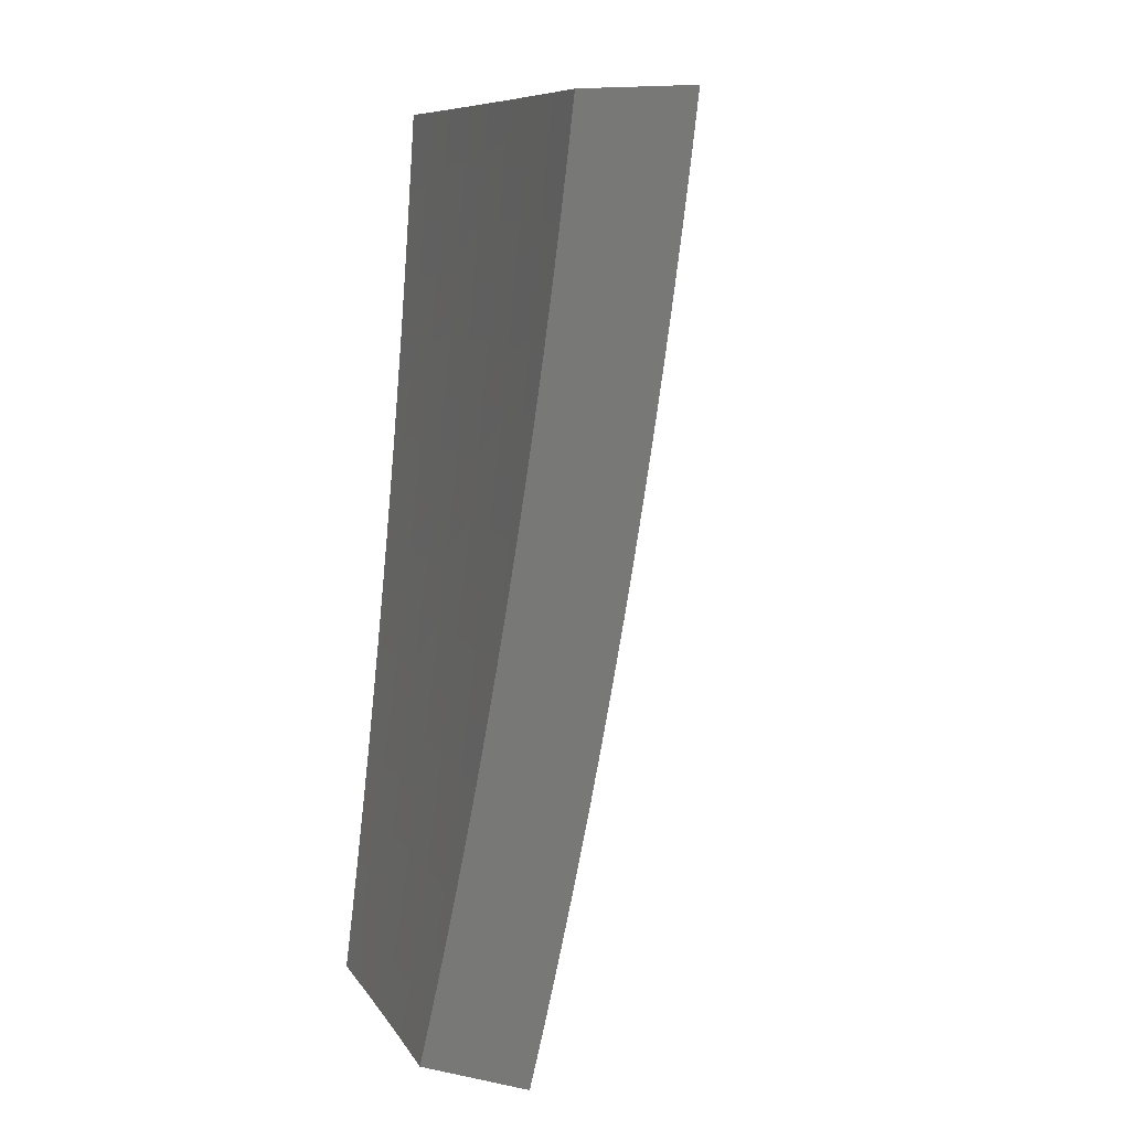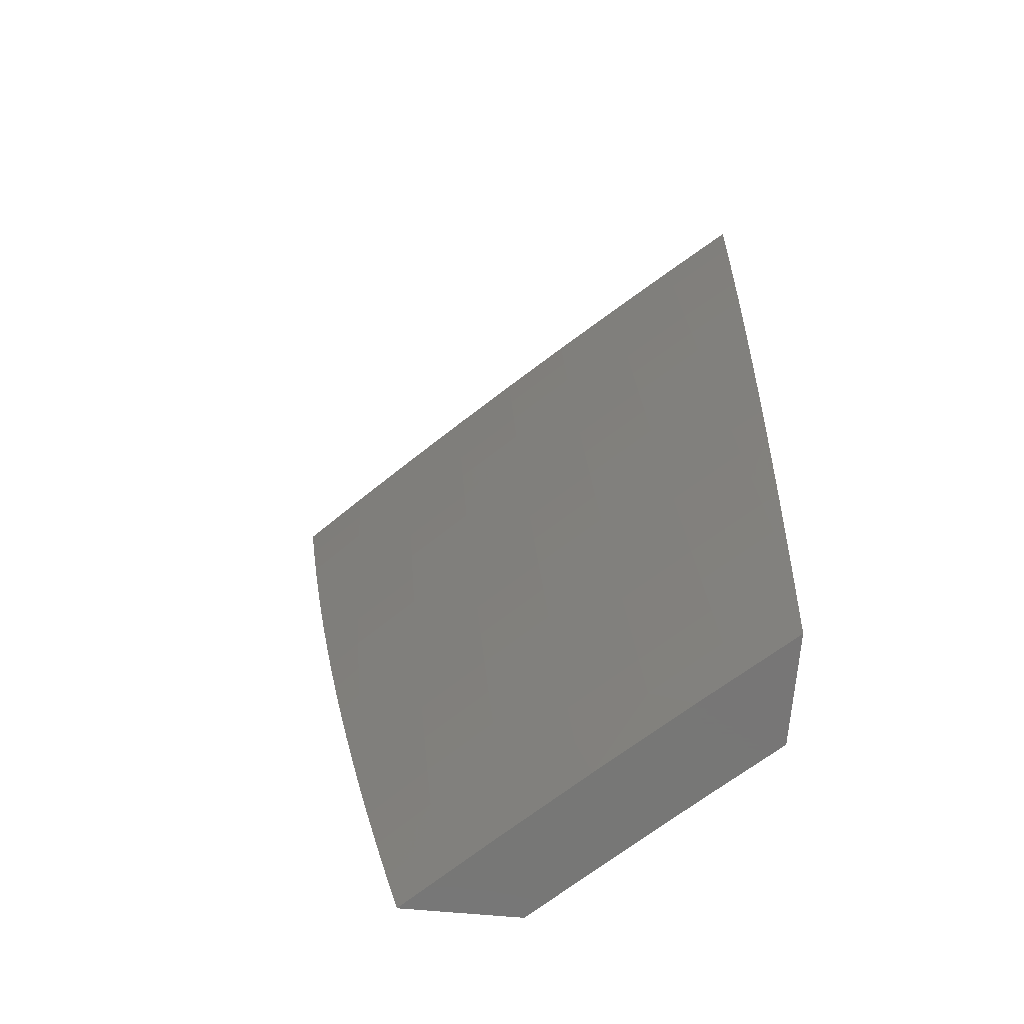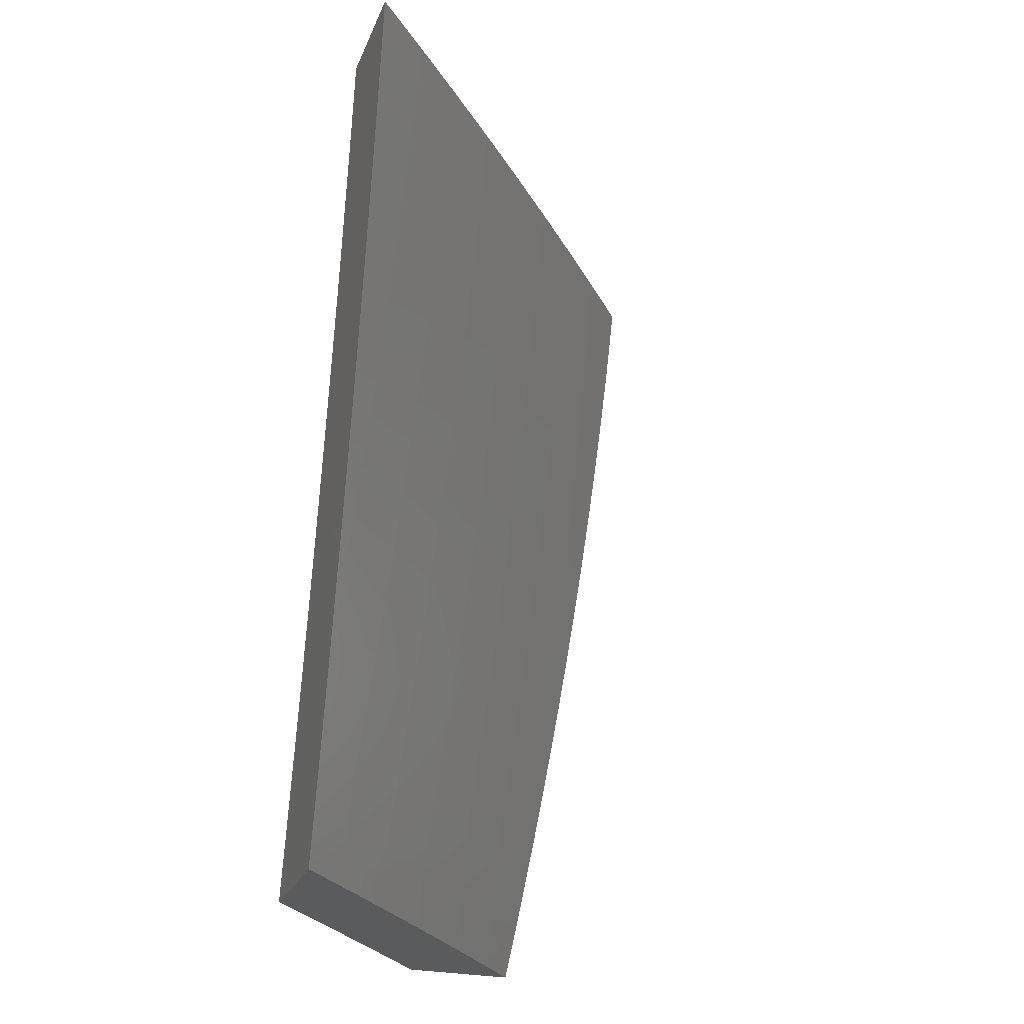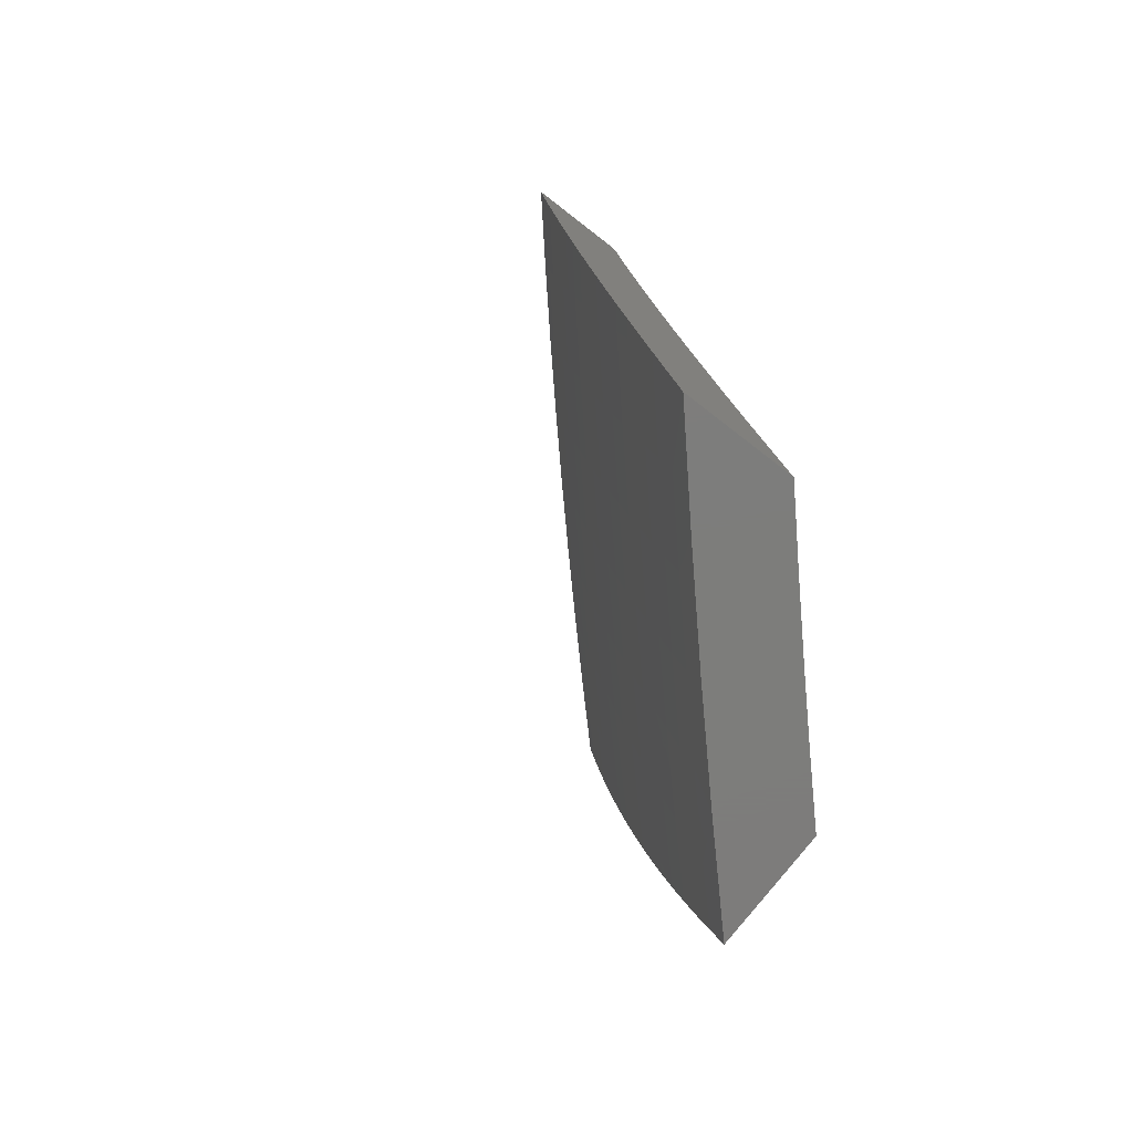
<metadata>
{"format":"stl","ext":"stl","renderer":"f3d","projection":"perspective","resolution":1024,"background":"white","views":[{"elev":9.1,"azim":-61.7,"up":"+Z"},{"elev":-69.1,"azim":85.0,"up":"+Z"},{"elev":-26.7,"azim":-19.3,"up":"+Z"},{"elev":-76.5,"azim":142.3,"up":"+Z"}]}
</metadata>
<code>
# stl→obj: 284 verts, 564 faces
v 8.236 -7 -1.938
v 8.222 -7 -2
v 8.208 -7.032 -1.937
v 8.167 -7.061 -2
v 8.16 -7.085 -1.937
v 8.112 -7.122 -2
v 8.111 -7.138 -1.937
v 8.056 -7.182 -2
v 8.063 -7.191 -1.937
v 8.014 -7.243 -1.937
v 8.07 -7.198 -1.874
v 8.021 -7.25 -1.874
v 8.078 -7.204 -1.811
v 8.029 -7.256 -1.811
v 8.085 -7.21 -1.748
v 8.036 -7.263 -1.748
v 8.092 -7.217 -1.686
v 8.042 -7.269 -1.686
v 8.098 -7.222 -1.623
v 8.049 -7.275 -1.623
v 8.104 -7.228 -1.56
v 8.055 -7.28 -1.56
v 8.111 -7.233 -1.498
v 8.061 -7.286 -1.498
v 8.116 -7.239 -1.435
v 8.067 -7.291 -1.435
v 8.122 -7.244 -1.373
v 8.072 -7.296 -1.373
v 8.127 -7.248 -1.31
v 8.078 -7.301 -1.31
v 8.132 -7.253 -1.248
v 8.083 -7.305 -1.248
v 8.137 -7.257 -1.186
v 8.087 -7.31 -1.186
v 8.141 -7.261 -1.124
v 8.092 -7.314 -1.124
v 8.146 -7.265 -1.062
v 8.096 -7.318 -1.062
v 8.15 -7.268 -1
v 8.1 -7.321 -1
v 8.046 -7.37 -1.062
v 8.05 -7.374 -1
v 8 -7.418 -1.063
v 8 -7.426 -1
v 8 -7.242 -2
v 8 -7.257 -1.938
v 8 -7.272 -1.876
v 8 -7.286 -1.814
v 8 -7.299 -1.752
v 8 -7.313 -1.69
v 8 -7.325 -1.628
v 8 -7.337 -1.565
v 8.006 -7.333 -1.56
v 8.012 -7.338 -1.498
v 8.017 -7.343 -1.435
v 8.023 -7.348 -1.373
v 8.028 -7.353 -1.31
v 8.033 -7.358 -1.248
v 8.038 -7.362 -1.186
v 8.042 -7.366 -1.124
v 8 -7.349 -1.503
v 8 -7.36 -1.44
v 8 -7.371 -1.378
v 8 -7.381 -1.315
v 8 -7.391 -1.252
v 8 -7.401 -1.189
v 8 -7.409 -1.126
v 8.199 -7.215 -1
v 8.195 -7.212 -1.062
v 8.191 -7.208 -1.124
v 8.186 -7.204 -1.186
v 8.181 -7.2 -1.248
v 8.176 -7.195 -1.31
v 8.171 -7.191 -1.373
v 8.165 -7.186 -1.435
v 8.159 -7.181 -1.498
v 8.153 -7.175 -1.56
v 8.147 -7.17 -1.623
v 8.14 -7.164 -1.686
v 8.134 -7.158 -1.748
v 8.126 -7.152 -1.811
v 8.119 -7.145 -1.874
v 8.248 -7.162 -1
v 8.244 -7.159 -1.062
v 8.239 -7.155 -1.124
v 8.235 -7.151 -1.186
v 8.23 -7.147 -1.248
v 8.225 -7.142 -1.31
v 8.22 -7.137 -1.373
v 8.214 -7.133 -1.435
v 8.208 -7.128 -1.498
v 8.202 -7.122 -1.56
v 8.196 -7.117 -1.623
v 8.189 -7.111 -1.686
v 8.182 -7.105 -1.748
v 8.175 -7.099 -1.811
v 8.167 -7.092 -1.874
v 8.296 -7.108 -1
v 8.292 -7.105 -1.062
v 8.288 -7.101 -1.124
v 8.283 -7.097 -1.186
v 8.278 -7.093 -1.248
v 8.273 -7.089 -1.31
v 8.268 -7.084 -1.373
v 8.262 -7.079 -1.435
v 8.256 -7.074 -1.498
v 8.25 -7.069 -1.56
v 8.244 -7.063 -1.623
v 8.237 -7.058 -1.686
v 8.23 -7.052 -1.748
v 8.223 -7.045 -1.811
v 8.215 -7.039 -1.874
v 8.344 -7.054 -1
v 8.34 -7.051 -1.062
v 8.336 -7.047 -1.124
v 8.331 -7.043 -1.186
v 8.326 -7.039 -1.248
v 8.321 -7.035 -1.31
v 8.316 -7.03 -1.373
v 8.31 -7.025 -1.435
v 8.304 -7.02 -1.498
v 8.298 -7.015 -1.56
v 8.292 -7.01 -1.623
v 8.285 -7.004 -1.686
v 8.275 -7 -1.752
v 8.263 -7 -1.814
v 8.392 -7 -1
v 8.385 -7 -1.063
v 8.377 -7 -1.126
v 8.369 -7 -1.189
v 8.36 -7 -1.252
v 8.351 -7 -1.315
v 8.342 -7 -1.377
v 8.332 -7 -1.44
v 8.321 -7 -1.502
v 8.311 -7 -1.565
v 8.299 -7 -1.627
v 8.288 -7 -1.69
v 8.25 -7 -1.876
v 8 -7.389 -1.938
v 8 -7.374 -2
v 8.046 -7.341 -1.937
v 8.088 -7.282 -2
v 8.11 -7.273 -1.937
v 8.174 -7.189 -2
v 8.174 -7.205 -1.937
v 8.237 -7.136 -1.937
v 8.245 -7.143 -1.874
v 8.307 -7.073 -1.874
v 8.314 -7.08 -1.811
v 8.376 -7.01 -1.811
v 8.384 -7.016 -1.748
v 8.397 -7 -1.752
v 8.409 -7 -1.69
v 8.26 -7.095 -2
v 8.299 -7.067 -1.937
v 8.358 -7 -1.938
v 8.369 -7.003 -1.874
v 8.371 -7 -1.876
v 8.384 -7 -1.814
v 8.344 -7 -2
v 8.39 -7.022 -1.686
v 8.42 -7 -1.627
v 8.397 -7.027 -1.623
v 8.431 -7 -1.565
v 8.404 -7.033 -1.56
v 8.442 -7 -1.502
v 8.41 -7.038 -1.498
v 8.452 -7 -1.44
v 8.416 -7.043 -1.435
v 8.462 -7 -1.377
v 8.421 -7.047 -1.373
v 8.471 -7 -1.314
v 8.427 -7.052 -1.31
v 8.48 -7 -1.252
v 8.432 -7.056 -1.248
v 8.489 -7 -1.189
v 8.437 -7.06 -1.186
v 8.497 -7 -1.126
v 8.441 -7.064 -1.124
v 8.504 -7 -1.063
v 8.446 -7.068 -1.062
v 8.45 -7.071 -1
v 8.383 -7.138 -1.062
v 8.387 -7.142 -1
v 8.32 -7.209 -1.062
v 8.324 -7.212 -1
v 8.257 -7.278 -1.062
v 8.261 -7.282 -1
v 8.192 -7.347 -1.062
v 8.196 -7.351 -1
v 8.128 -7.416 -1.062
v 8.131 -7.419 -1
v 8.062 -7.484 -1.062
v 8.066 -7.487 -1
v 8 -7.547 -1.063
v 8 -7.555 -1
v 8.512 -7 -1
v 8 -7.539 -1.126
v 8.058 -7.48 -1.124
v 8.123 -7.412 -1.124
v 8.188 -7.343 -1.124
v 8.252 -7.274 -1.124
v 8.316 -7.205 -1.124
v 8.379 -7.135 -1.124
v 8 -7.53 -1.189
v 8.054 -7.476 -1.186
v 8.119 -7.408 -1.186
v 8.184 -7.339 -1.186
v 8.248 -7.27 -1.186
v 8.311 -7.201 -1.186
v 8.374 -7.131 -1.186
v 8.049 -7.471 -1.248
v 8 -7.521 -1.252
v 8.044 -7.467 -1.31
v 8 -7.511 -1.315
v 8.039 -7.462 -1.373
v 8 -7.501 -1.378
v 8.034 -7.457 -1.435
v 8 -7.491 -1.44
v 8.028 -7.452 -1.498
v 8 -7.479 -1.503
v 8.022 -7.446 -1.56
v 8 -7.468 -1.565
v 8.016 -7.441 -1.623
v 8 -7.456 -1.628
v 8.009 -7.435 -1.686
v 8 -7.443 -1.69
v 8.003 -7.428 -1.748
v 8 -7.431 -1.752
v 8 -7.417 -1.814
v 8 -7.403 -1.876
v 8.061 -7.355 -1.811
v 8.068 -7.361 -1.748
v 8.074 -7.367 -1.686
v 8.081 -7.373 -1.623
v 8.087 -7.379 -1.56
v 8.093 -7.384 -1.498
v 8.099 -7.389 -1.435
v 8.104 -7.394 -1.373
v 8.109 -7.399 -1.31
v 8.114 -7.404 -1.248
v 8.054 -7.348 -1.874
v 8.118 -7.28 -1.874
v 8.182 -7.212 -1.874
v 8.125 -7.287 -1.811
v 8.189 -7.218 -1.811
v 8.252 -7.149 -1.811
v 8.132 -7.293 -1.748
v 8.196 -7.224 -1.748
v 8.259 -7.155 -1.748
v 8.322 -7.086 -1.748
v 8.139 -7.299 -1.686
v 8.203 -7.23 -1.686
v 8.266 -7.161 -1.686
v 8.329 -7.092 -1.686
v 8.145 -7.305 -1.623
v 8.209 -7.236 -1.623
v 8.273 -7.167 -1.623
v 8.335 -7.097 -1.623
v 8.152 -7.311 -1.56
v 8.216 -7.242 -1.56
v 8.279 -7.173 -1.56
v 8.342 -7.103 -1.56
v 8.158 -7.316 -1.498
v 8.222 -7.247 -1.498
v 8.285 -7.178 -1.498
v 8.348 -7.108 -1.498
v 8.163 -7.321 -1.435
v 8.227 -7.252 -1.435
v 8.291 -7.183 -1.435
v 8.354 -7.113 -1.435
v 8.169 -7.326 -1.373
v 8.233 -7.257 -1.373
v 8.296 -7.188 -1.373
v 8.359 -7.118 -1.373
v 8.174 -7.331 -1.31
v 8.238 -7.262 -1.31
v 8.302 -7.192 -1.31
v 8.364 -7.122 -1.31
v 8.179 -7.335 -1.248
v 8.243 -7.266 -1.248
v 8.307 -7.197 -1.248
v 8.37 -7.127 -1.248
f 1 2 3
f 3 2 4
f 3 4 5
f 5 4 6
f 5 6 7
f 7 6 8
f 7 8 9
f 9 8 10
f 9 10 11
f 11 10 12
f 11 12 13
f 13 12 14
f 13 14 15
f 15 14 16
f 15 16 17
f 17 16 18
f 17 18 19
f 19 18 20
f 19 20 21
f 21 20 22
f 21 22 23
f 23 22 24
f 23 24 25
f 25 24 26
f 25 26 27
f 27 26 28
f 27 28 29
f 29 28 30
f 29 30 31
f 31 30 32
f 31 32 33
f 33 32 34
f 33 34 35
f 35 34 36
f 35 36 37
f 37 36 38
f 37 38 39
f 39 38 40
f 40 38 41
f 40 41 42
f 42 41 43
f 42 43 44
f 8 45 10
f 10 45 46
f 10 46 12
f 12 46 47
f 12 47 48
f 12 48 14
f 14 48 49
f 14 49 16
f 16 49 50
f 16 50 18
f 18 50 51
f 18 51 20
f 20 51 52
f 20 52 22
f 22 52 53
f 22 53 24
f 24 53 54
f 24 54 26
f 26 54 55
f 26 55 28
f 28 55 56
f 28 56 30
f 30 56 57
f 30 57 32
f 32 57 58
f 32 58 34
f 34 58 59
f 34 59 36
f 36 59 60
f 36 60 38
f 38 60 41
f 52 61 53
f 53 61 54
f 61 62 54
f 54 62 55
f 62 63 55
f 55 63 56
f 63 64 56
f 56 64 57
f 64 65 57
f 57 65 58
f 65 66 58
f 58 66 59
f 66 67 59
f 59 67 60
f 60 67 41
f 41 67 43
f 39 68 37
f 37 68 69
f 37 69 35
f 35 69 70
f 35 70 33
f 33 70 71
f 33 71 31
f 31 71 72
f 31 72 29
f 29 72 73
f 29 73 27
f 27 73 74
f 27 74 25
f 25 74 75
f 25 75 23
f 23 75 76
f 23 76 21
f 21 76 77
f 21 77 19
f 19 77 78
f 19 78 17
f 17 78 79
f 17 79 15
f 15 79 80
f 15 80 13
f 13 80 81
f 13 81 11
f 11 81 82
f 11 82 9
f 9 82 7
f 68 83 69
f 69 83 84
f 69 84 70
f 70 84 85
f 70 85 71
f 71 85 86
f 71 86 72
f 72 86 87
f 72 87 73
f 73 87 88
f 73 88 74
f 74 88 89
f 74 89 75
f 75 89 90
f 75 90 76
f 76 90 91
f 76 91 77
f 77 91 92
f 77 92 78
f 78 92 93
f 78 93 79
f 79 93 94
f 79 94 80
f 80 94 95
f 80 95 81
f 81 95 96
f 81 96 82
f 82 96 97
f 82 97 7
f 7 97 5
f 83 98 84
f 84 98 99
f 84 99 85
f 85 99 100
f 85 100 86
f 86 100 101
f 86 101 87
f 87 101 102
f 87 102 88
f 88 102 103
f 88 103 89
f 89 103 104
f 89 104 90
f 90 104 105
f 90 105 91
f 91 105 106
f 91 106 92
f 92 106 107
f 92 107 93
f 93 107 108
f 93 108 94
f 94 108 109
f 94 109 95
f 95 109 110
f 95 110 96
f 96 110 111
f 96 111 97
f 97 111 112
f 97 112 5
f 5 112 3
f 98 113 99
f 99 113 114
f 99 114 100
f 100 114 115
f 100 115 101
f 101 115 116
f 101 116 102
f 102 116 117
f 102 117 103
f 103 117 118
f 103 118 104
f 104 118 119
f 104 119 105
f 105 119 120
f 105 120 106
f 106 120 121
f 106 121 107
f 107 121 122
f 107 122 108
f 108 122 123
f 108 123 109
f 109 123 124
f 109 124 110
f 110 124 125
f 110 125 126
f 127 128 113
f 113 128 114
f 128 129 114
f 114 129 115
f 115 129 116
f 116 129 130
f 116 130 117
f 117 130 131
f 117 131 118
f 118 131 132
f 118 132 119
f 119 132 133
f 119 133 120
f 120 133 134
f 120 134 121
f 121 134 135
f 121 135 122
f 122 135 136
f 122 136 123
f 123 136 137
f 123 137 124
f 124 137 138
f 124 138 125
f 110 126 111
f 111 126 139
f 111 139 112
f 112 139 1
f 112 1 3
f 140 141 142
f 142 141 143
f 142 143 144
f 144 143 145
f 144 145 146
f 146 145 147
f 146 147 148
f 148 147 149
f 148 149 150
f 150 149 151
f 150 151 152
f 152 151 153
f 152 153 154
f 145 155 147
f 147 155 156
f 147 156 149
f 149 156 157
f 149 157 158
f 158 157 159
f 158 159 160
f 155 161 156
f 156 161 157
f 158 160 151
f 151 160 153
f 152 154 162
f 162 154 163
f 162 163 164
f 164 163 165
f 164 165 166
f 166 165 167
f 166 167 168
f 168 167 169
f 168 169 170
f 170 169 171
f 170 171 172
f 172 171 173
f 172 173 174
f 174 173 175
f 174 175 176
f 176 175 177
f 176 177 178
f 178 177 179
f 178 179 180
f 180 179 181
f 180 181 182
f 182 181 183
f 182 183 184
f 184 183 185
f 184 185 186
f 186 185 187
f 186 187 188
f 188 187 189
f 188 189 190
f 190 189 191
f 190 191 192
f 192 191 193
f 192 193 194
f 194 193 195
f 194 195 196
f 196 195 197
f 181 198 183
f 196 199 194
f 194 199 200
f 194 200 192
f 192 200 201
f 192 201 190
f 190 201 202
f 190 202 188
f 188 202 203
f 188 203 186
f 186 203 204
f 186 204 184
f 184 204 205
f 184 205 182
f 182 205 180
f 199 206 200
f 200 206 207
f 200 207 201
f 201 207 208
f 201 208 202
f 202 208 209
f 202 209 203
f 203 209 210
f 203 210 204
f 204 210 211
f 204 211 205
f 205 211 212
f 205 212 180
f 180 212 178
f 207 206 213
f 213 206 214
f 213 214 215
f 215 214 216
f 215 216 217
f 217 216 218
f 217 218 219
f 219 218 220
f 219 220 221
f 221 220 222
f 221 222 223
f 223 222 224
f 223 224 225
f 225 224 226
f 225 226 227
f 227 226 228
f 227 228 229
f 229 228 230
f 229 230 231
f 232 233 231
f 231 233 234
f 231 234 229
f 229 234 235
f 229 235 227
f 227 235 236
f 227 236 225
f 225 236 237
f 225 237 223
f 223 237 238
f 223 238 221
f 221 238 239
f 221 239 219
f 219 239 240
f 219 240 217
f 217 240 241
f 217 241 215
f 215 241 242
f 215 242 213
f 213 242 208
f 213 208 207
f 233 232 243
f 243 232 140
f 243 140 142
f 243 142 244
f 244 142 144
f 244 144 245
f 245 144 146
f 245 146 148
f 233 243 246
f 246 243 244
f 246 244 247
f 247 244 245
f 247 245 248
f 248 245 148
f 248 148 150
f 234 233 249
f 249 233 246
f 249 246 250
f 250 246 247
f 250 247 251
f 251 247 248
f 251 248 252
f 252 248 150
f 252 150 152
f 235 234 253
f 253 234 249
f 253 249 254
f 254 249 250
f 254 250 255
f 255 250 251
f 255 251 256
f 256 251 252
f 256 252 162
f 162 252 152
f 236 235 257
f 257 235 253
f 257 253 258
f 258 253 254
f 258 254 259
f 259 254 255
f 259 255 260
f 260 255 256
f 260 256 164
f 164 256 162
f 237 236 261
f 261 236 257
f 261 257 262
f 262 257 258
f 262 258 263
f 263 258 259
f 263 259 264
f 264 259 260
f 264 260 166
f 166 260 164
f 238 237 265
f 265 237 261
f 265 261 266
f 266 261 262
f 266 262 267
f 267 262 263
f 267 263 268
f 268 263 264
f 268 264 168
f 168 264 166
f 239 238 269
f 269 238 265
f 269 265 270
f 270 265 266
f 270 266 271
f 271 266 267
f 271 267 272
f 272 267 268
f 272 268 170
f 170 268 168
f 240 239 273
f 273 239 269
f 273 269 274
f 274 269 270
f 274 270 275
f 275 270 271
f 275 271 276
f 276 271 272
f 276 272 172
f 172 272 170
f 241 240 277
f 277 240 273
f 277 273 278
f 278 273 274
f 278 274 279
f 279 274 275
f 279 275 280
f 280 275 276
f 280 276 174
f 174 276 172
f 209 208 242
f 242 241 281
f 281 241 277
f 281 277 282
f 282 277 278
f 282 278 283
f 283 278 279
f 283 279 284
f 284 279 280
f 284 280 176
f 176 280 174
f 210 209 281
f 281 209 242
f 210 281 282
f 210 282 211
f 211 282 283
f 211 283 212
f 212 283 284
f 212 284 178
f 178 284 176
f 158 151 149
f 43 206 44
f 44 206 199
f 44 199 196
f 206 43 214
f 214 43 67
f 214 67 216
f 216 67 66
f 216 66 218
f 218 66 65
f 218 65 220
f 220 65 64
f 220 64 222
f 222 64 63
f 222 63 224
f 224 63 62
f 224 62 226
f 226 62 61
f 226 61 228
f 228 61 230
f 230 61 52
f 230 52 231
f 231 52 51
f 231 51 232
f 232 51 50
f 232 50 140
f 140 50 49
f 140 49 141
f 141 49 48
f 141 48 47
f 47 46 141
f 141 46 45
f 196 197 44
f 141 45 143
f 143 45 8
f 143 8 145
f 145 8 6
f 145 6 4
f 145 4 155
f 155 4 2
f 155 2 161
f 198 127 183
f 183 127 113
f 183 113 185
f 185 113 98
f 185 98 187
f 187 98 83
f 187 83 189
f 189 83 68
f 189 68 39
f 189 39 191
f 191 39 40
f 191 40 193
f 193 40 42
f 193 42 195
f 195 42 44
f 195 44 197
f 2 1 161
f 161 1 139
f 161 139 126
f 126 125 161
f 161 125 157
f 157 125 138
f 157 138 159
f 159 138 137
f 159 137 160
f 160 137 136
f 160 136 153
f 153 136 135
f 153 135 154
f 154 135 163
f 163 135 134
f 163 134 165
f 165 134 133
f 165 133 167
f 167 133 132
f 167 132 169
f 169 132 131
f 169 131 171
f 171 131 130
f 171 130 173
f 173 130 129
f 173 129 175
f 175 129 128
f 175 128 177
f 177 128 127
f 177 127 179
f 179 127 181
f 181 127 198

</code>
